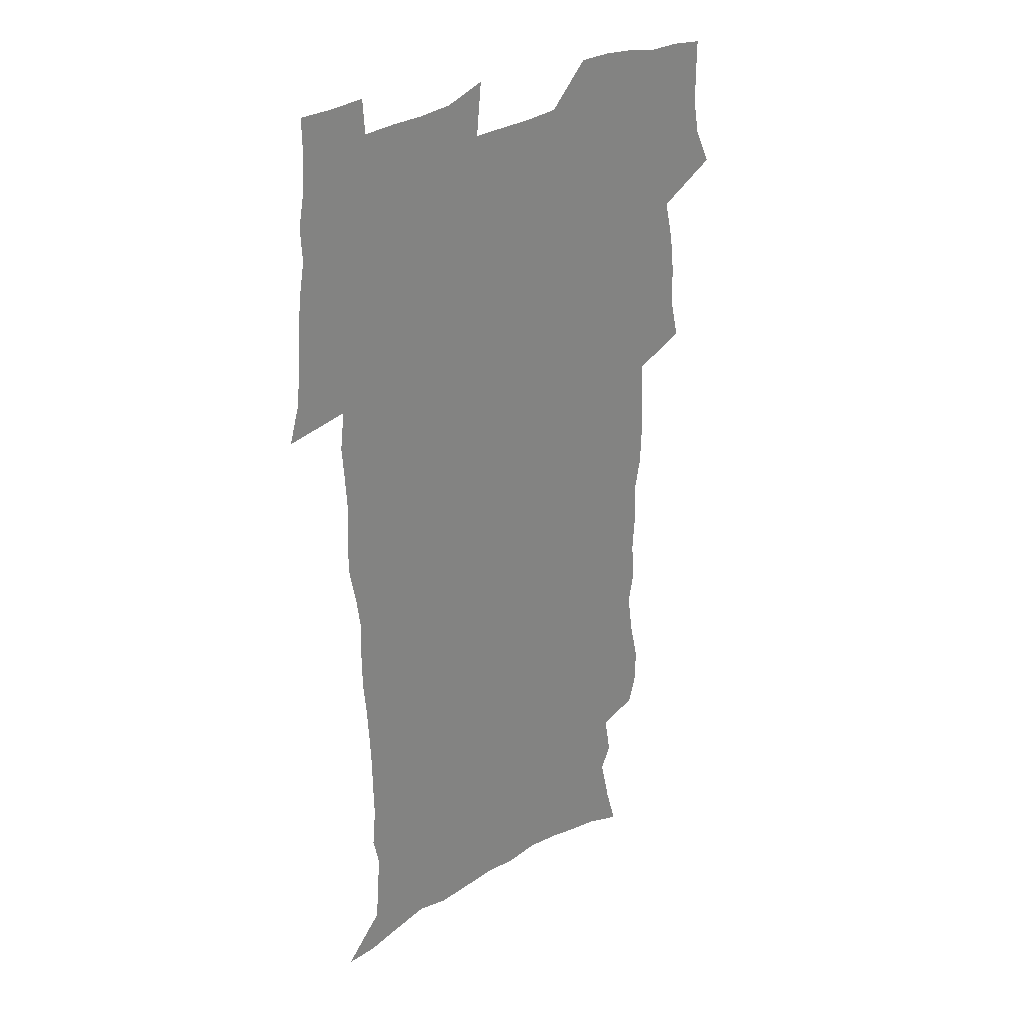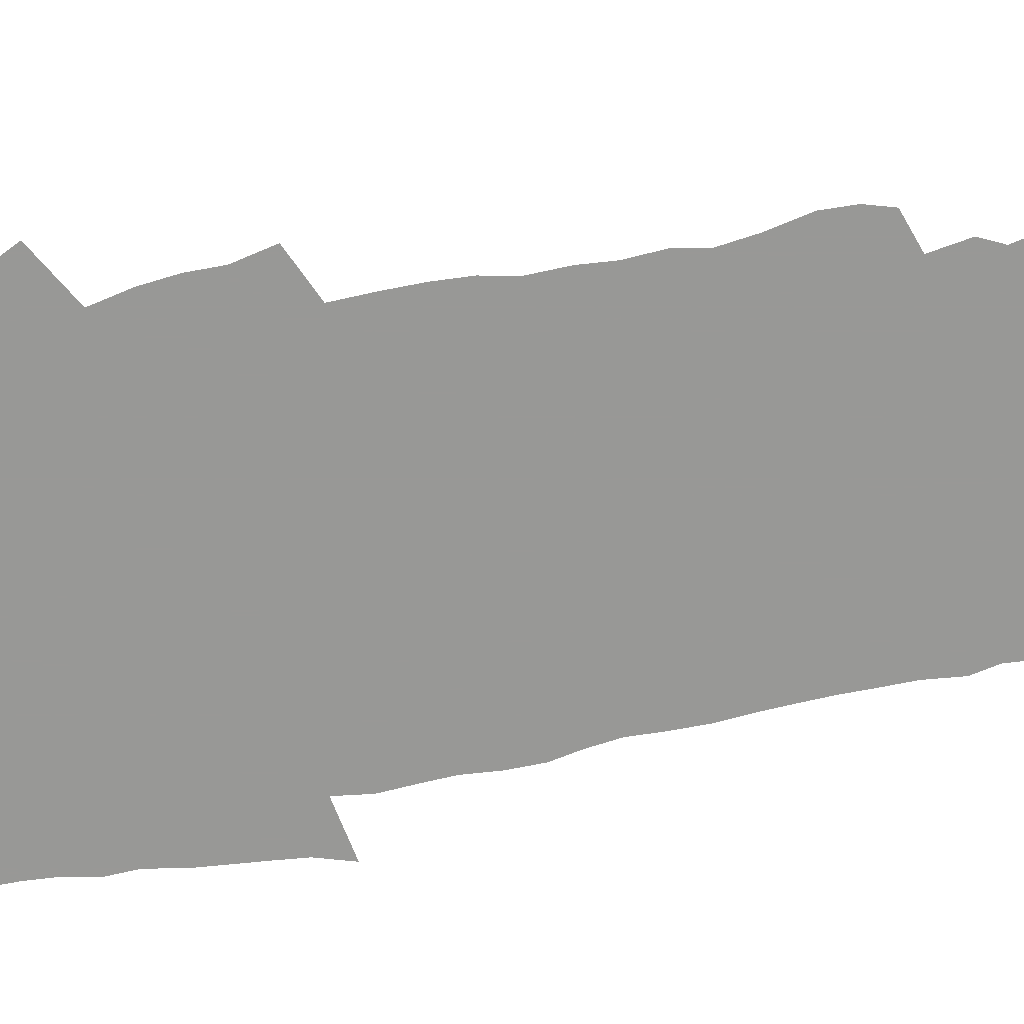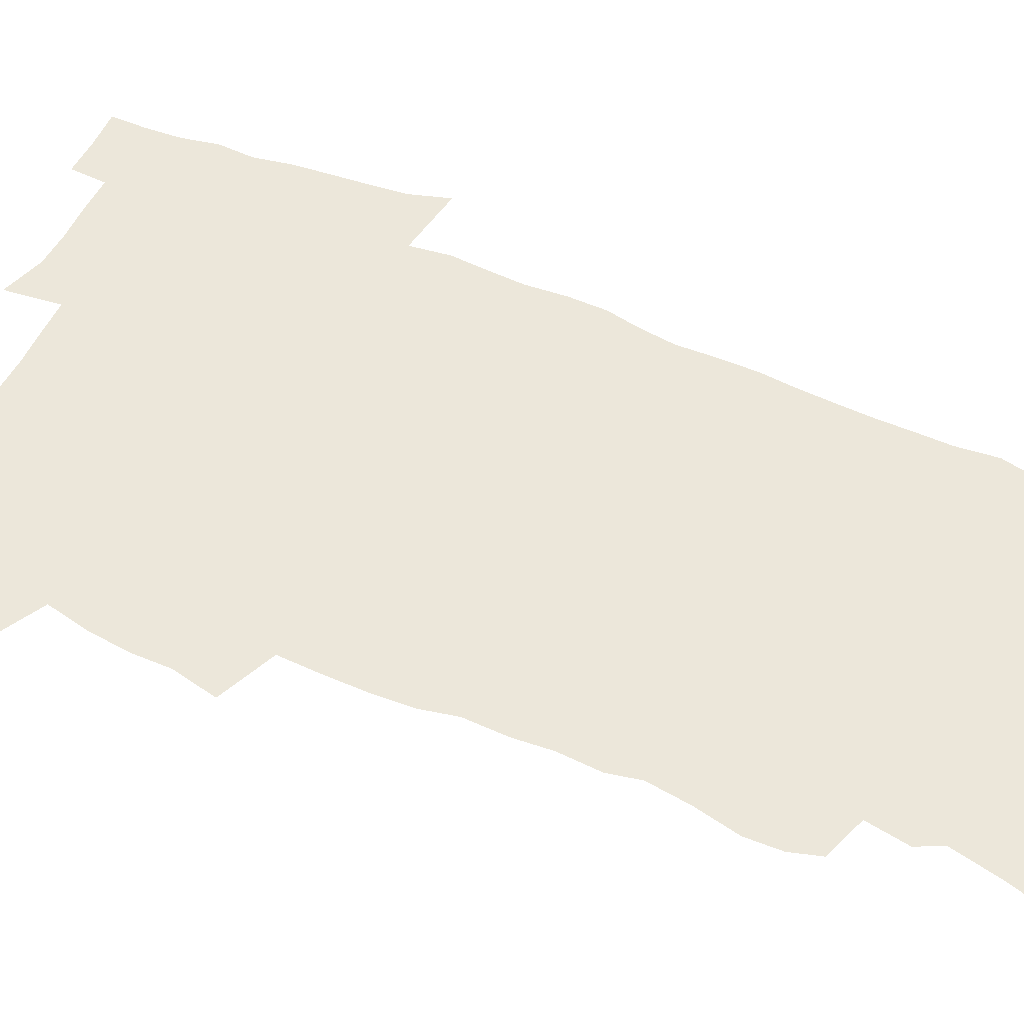
<metadata>
{"format":"obj","ext":"obj","renderer":"f3d","projection":"perspective","resolution":1024,"background":"white","views":[{"elev":29.1,"azim":137.6,"up":"+Y"},{"elev":-68.5,"azim":-79.8,"up":"+Z"},{"elev":54.0,"azim":-66.4,"up":"+Z"}]}
</metadata>
<code>
v 470.1 524.5 0
v 477.5 539.4 0
v 480.3 554.1 0
v 480.4 568.8 0
v 480.2 583.5 0
v 486.3 439.6 0
v 490.6 458.2 0
v 490.7 474 0
v 492.6 490.8 0
v 496.8 509 0
v 497.7 523.7 0
v 496.4 538.7 0
v 497 553.3 0
v 498 567.4 0
v 494.8 585.3 0
v 510.9 234.4 0
v 507.4 246.8 0
v 507 261.6 0
v 511.2 280.1 0
v 513.7 297.8 0
v 511.1 311.3 0
v 512.3 328.7 0
v 511.3 344.3 0
v 512 362.3 0
v 509 377 0
v 508.4 393.6 0
v 508.7 411.1 0
v 509.5 429 0
v 508.1 444.7 0
v 509.9 461.6 0
v 508 476.4 0
v 510.8 493.3 0
v 512.4 509 0
v 513 523.8 0
v 511 538.9 0
v 513.9 553.4 0
v 512.2 568.7 0
v 509.9 585.4 0
v 520.2 161.8 0
v 525.4 179.4 0
v 530.1 200.1 0
v 525.3 210.5 0
v 528.3 227.9 0
v 529.9 245 0
v 532.8 263 0
v 533.1 278.3 0
v 532.3 292.8 0
v 532.6 308.5 0
v 531.2 322.9 0
v 530.8 338.5 0
v 530 353.8 0
v 529.9 370.1 0
v 529 385.6 0
v 527.8 400.9 0
v 526.9 416.5 0
v 528.1 433.6 0
v 527.1 448.6 0
v 528 464.6 0
v 526.9 479.3 0
v 529.2 495.4 0
v 528.1 509.8 0
v 528.1 524.5 0
v 528.9 539.1 0
v 528.5 553.8 0
v 526.7 569.9 0
v 524.1 588.1 0
v 537.2 167.5 0
v 536.6 178.9 0
v 544.7 205.9 0
v 544.3 220.3 0
v 545.1 236 0
v 548 254.2 0
v 548.6 269.7 0
v 548.6 284.8 0
v 549 300.4 0
v 547.8 314.3 0
v 546.8 328.9 0
v 548.7 347 0
v 547 360.3 0
v 546.3 375.5 0
v 545.8 390.8 0
v 544.6 405.5 0
v 544.1 420.8 0
v 543.1 435.5 0
v 543.6 451.2 0
v 544 466.6 0
v 544.2 481.5 0
v 544.3 496.1 0
v 544.3 510.5 0
v 544.9 524.7 0
v 544.5 538.8 0
v 544.3 552.7 0
v 541.2 570.9 0
v 538.4 589.5 0
v 550.3 169.6 0
v 555.2 189.7 0
v 559.1 210.2 0
v 561.1 227.9 0
v 563 245.1 0
v 563.4 260.1 0
v 563 274.3 0
v 563.2 289.5 0
v 562.6 303.8 0
v 562 318.3 0
v 561.7 333.5 0
v 561.3 347.8 0
v 561.6 364 0
v 561.2 379 0
v 560.3 393.4 0
v 560.9 409.5 0
v 560 423.7 0
v 559.6 438.5 0
v 559.3 453.3 0
v 559.7 468.3 0
v 559.9 482.8 0
v 559.6 496.9 0
v 559.6 511 0
v 559.4 525 0
v 559.3 538.9 0
v 558.4 553.3 0
v 556.2 570.2 0
v 553.2 589.5 0
v 565.4 172.7 0
v 570 192.7 0
v 574.3 216 0
v 575.5 232.2 0
v 576.1 247.4 0
v 576.5 262.6 0
v 576.8 277.8 0
v 576.3 291.7 0
v 575.9 306.1 0
v 576 321.6 0
v 576 336.7 0
v 576 351.5 0
v 576.4 367.8 0
v 575.6 381.7 0
v 574.3 395.2 0
v 574.7 410.7 0
v 574 424.6 0
v 574.7 440.8 0
v 574.2 454.9 0
v 574 469.1 0
v 574 483.3 0
v 573.8 497.3 0
v 574 511.4 0
v 574.1 525.2 0
v 573.9 538.9 0
v 572.6 554 0
v 570.5 571 0
v 581 174.6 0
v 583 189.2 0
v 587 215.4 0
v 588.7 234.5 0
v 589.4 250.2 0
v 589.1 263.2 0
v 589.6 279.5 0
v 589.3 293.4 0
v 589.2 308.3 0
v 589.6 324.2 0
v 589.3 338.1 0
v 588.9 350.9 0
v 589.5 369.2 0
v 589.6 384.1 0
v 588.8 397.5 0
v 588.5 411.7 0
v 587.5 425 0
v 588.4 441.3 0
v 588.4 455.6 0
v 588.2 469.7 0
v 588.3 483.9 0
v 588.3 497.9 0
v 588.5 511.8 0
v 588.1 525.6 0
v 587.8 539.3 0
v 587.1 553.9 0
v 585.8 569.8 0
v 595.6 172.7 0
v 598.5 194.5 0
v 600.4 216 0
v 601.5 235.3 0
v 601.9 250.5 0
v 601.7 263.5 0
v 602.3 280.4 0
v 602.2 294.4 0
v 602.3 309.9 0
v 602.3 323.9 0
v 602.4 338.2 0
v 602.7 353.5 0
v 602.6 368.3 0
v 602.6 384.8 0
v 602.5 398.5 0
v 602.3 412.7 0
v 602.1 426.9 0
v 602.2 441.3 0
v 602.4 456.4 0
v 602.5 470.5 0
v 602.3 484.2 0
v 602.4 498.4 0
v 602.5 512.2 0
v 602.2 525.8 0
v 601.7 540.1 0
v 601.4 554.2 0
v 600.5 569.7 0
v 611.4 174 0
v 613 197.2 0
v 613.6 214.9 0
v 614.2 234.4 0
v 614.4 251 0
v 614.7 265.3 0
v 615.1 279.4 0
v 615.2 295.5 0
v 615.1 310 0
v 615.2 325.1 0
v 615.4 337.1 0
v 616 355.3 0
v 615.9 369.5 0
v 616.1 383.5 0
v 615.9 398.7 0
v 615.9 412.6 0
v 615.9 427.6 0
v 616 441.4 0
v 616 456.8 0
v 616.1 470.5 0
v 616.1 484.3 0
v 616.2 498.3 0
v 616.2 512.3 0
v 616.1 526 0
v 616.1 539.6 0
v 615.7 554.3 0
v 615.2 569.4 0
v 612.8 592.4 0
v 626.9 172.9 0
v 626.9 197.1 0
v 627 216.7 0
v 627.1 233.2 0
v 627.3 248.8 0
v 627.4 263.7 0
v 628.3 277.3 0
v 627.8 295.7 0
v 628 310.1 0
v 628.4 324 0
v 628.8 340.2 0
v 628.9 355.2 0
v 629.1 369.4 0
v 629.4 383.4 0
v 629.4 398.4 0
v 629.6 412.7 0
v 629.9 426.8 0
v 629.9 441.6 0
v 630 456 0
v 629.9 470.3 0
v 629.9 484.3 0
v 630.4 498 0
v 630 512.4 0
v 630.2 526.1 0
v 630.1 540 0
v 630 554.3 0
v 629.8 570.2 0
v 630.5 586.1 0
v 642.2 172 0
v 641.3 194.6 0
v 640.2 215.7 0
v 639.9 232.6 0
v 640.6 246.4 0
v 641.5 259.4 0
v 641.2 277.1 0
v 641.3 292.6 0
v 641 308.5 0
v 641.9 321.8 0
v 641.8 339.1 0
v 642.1 353.7 0
v 642.4 368.3 0
v 643 382.4 0
v 643.5 396.7 0
v 643.6 411.5 0
v 643.7 426.4 0
v 644.1 440.6 0
v 644.2 455.1 0
v 644.2 469.6 0
v 644.5 483.7 0
v 644.4 498 0
v 644.9 511.9 0
v 644.3 526.3 0
v 644.3 540.2 0
v 644.5 554.6 0
v 644.7 570.5 0
v 645.6 584.7 0
v 657 174.8 0
v 655.7 192.8 0
v 653.9 213 0
v 653.4 229.5 0
v 653.9 244.3 0
v 653.9 260.4 0
v 654.9 273.9 0
v 654.4 290.5 0
v 655 305.1 0
v 654.9 321.3 0
v 655.9 335.4 0
v 656.5 350.1 0
v 656.6 365.4 0
v 656.6 380.8 0
v 657.8 394.8 0
v 658.1 409.8 0
v 658.2 424.8 0
v 658.5 439.5 0
v 658.6 454.1 0
v 659 468.6 0
v 659.2 483.1 0
v 658.5 497.8 0
v 659 511.8 0
v 658.9 526.1 0
v 659.1 540.4 0
v 659.1 554.8 0
v 659.6 569.5 0
v 660.2 584.6 0
v 672.5 171.4 0
v 671.7 187.2 0
v 669.3 207.2 0
v 668.3 224.2 0
v 668.6 239.6 0
v 668.5 255.2 0
v 668.8 270.2 0
v 668.6 286.2 0
v 669.1 301.2 0
v 668.9 317.3 0
v 669.9 331.9 0
v 670.7 346.7 0
v 671 362.2 0
v 672.5 376.4 0
v 674.9 390.3 0
v 673.8 406.8 0
v 674.7 421.6 0
v 674.1 437.2 0
v 674.9 451.9 0
v 674.9 467 0
v 675.2 481.7 0
v 674.8 496.6 0
v 673.7 511.4 0
v 674.7 525.7 0
v 673.2 540.6 0
v 673.6 554.5 0
v 674.1 568.4 0
v 675 583.7 0
v 676 598.7 0
v 688.6 167.6 0
v 685.3 186.9 0
v 683.7 203.4 0
v 682.8 219.6 0
v 685.6 232 0
v 684 249 0
v 684.4 263.8 0
v 684.6 279.1 0
v 685.4 294 0
v 686.4 309.1 0
v 687.9 323.8 0
v 688.1 339.7 0
v 687.7 356.3 0
v 689.7 370.8 0
v 692.7 384.9 0
v 693.1 400.8 0
v 692 417.6 0
v 693 433 0
v 694.2 448.2 0
v 692.2 464.7 0
v 693.4 479.4 0
v 694.3 494 0
v 691.6 509.8 0
v 691.8 524.5 0
v 689.8 539.7 0
v 688.9 554.2 0
v 688.5 568.3 0
v 689.8 582.8 0
v 690.9 597.7 0
v 702.7 167.1 0
v 720.3 459.6 0
v 715.5 476.3 0
v 714.1 491.6 0
v 713 506.9 0
v 711.8 522.2 0
v 709.1 538.1 0
v 709.9 552.9 0
v 707.1 568.2 0
v 706.3 583 0
v 706.6 597.6 0
f 10 11 1
f 1 11 2
f 11 12 2
f 2 12 3
f 12 13 3
f 3 13 4
f 13 14 4
f 4 14 5
f 14 15 5
f 28 29 6
f 6 29 7
f 29 30 7
f 7 30 8
f 30 31 8
f 8 31 9
f 31 32 9
f 9 32 10
f 32 33 10
f 10 33 11
f 33 34 11
f 11 34 12
f 34 35 12
f 12 35 13
f 35 36 13
f 13 36 14
f 36 37 14
f 14 37 15
f 37 38 15
f 43 44 16
f 16 44 17
f 44 45 17
f 17 45 18
f 45 46 18
f 18 46 19
f 46 47 19
f 19 47 20
f 47 48 20
f 20 48 21
f 48 49 21
f 21 49 22
f 49 50 22
f 22 50 23
f 50 51 23
f 23 51 24
f 51 52 24
f 24 52 25
f 52 53 25
f 25 53 26
f 53 54 26
f 26 54 27
f 54 55 27
f 27 55 28
f 55 56 28
f 28 56 29
f 56 57 29
f 29 57 30
f 57 58 30
f 30 58 31
f 58 59 31
f 31 59 32
f 59 60 32
f 32 60 33
f 60 61 33
f 33 61 34
f 61 62 34
f 34 62 35
f 62 63 35
f 35 63 36
f 63 64 36
f 36 64 37
f 64 65 37
f 37 65 38
f 65 66 38
f 39 67 40
f 67 68 40
f 40 68 41
f 68 69 41
f 41 69 42
f 69 70 42
f 42 70 43
f 70 71 43
f 43 71 44
f 71 72 44
f 44 72 45
f 72 73 45
f 45 73 46
f 73 74 46
f 46 74 47
f 74 75 47
f 47 75 48
f 75 76 48
f 48 76 49
f 76 77 49
f 49 77 50
f 77 78 50
f 50 78 51
f 78 79 51
f 51 79 52
f 79 80 52
f 52 80 53
f 80 81 53
f 53 81 54
f 81 82 54
f 54 82 55
f 82 83 55
f 55 83 56
f 83 84 56
f 56 84 57
f 84 85 57
f 57 85 58
f 85 86 58
f 58 86 59
f 86 87 59
f 59 87 60
f 87 88 60
f 60 88 61
f 88 89 61
f 61 89 62
f 89 90 62
f 62 90 63
f 90 91 63
f 63 91 64
f 91 92 64
f 64 92 65
f 92 93 65
f 65 93 66
f 93 94 66
f 67 95 68
f 95 96 68
f 68 96 69
f 96 97 69
f 69 97 70
f 97 98 70
f 70 98 71
f 98 99 71
f 71 99 72
f 99 100 72
f 72 100 73
f 100 101 73
f 73 101 74
f 101 102 74
f 74 102 75
f 102 103 75
f 75 103 76
f 103 104 76
f 76 104 77
f 104 105 77
f 77 105 78
f 105 106 78
f 78 106 79
f 106 107 79
f 79 107 80
f 107 108 80
f 80 108 81
f 108 109 81
f 81 109 82
f 109 110 82
f 82 110 83
f 110 111 83
f 83 111 84
f 111 112 84
f 84 112 85
f 112 113 85
f 85 113 86
f 113 114 86
f 86 114 87
f 114 115 87
f 87 115 88
f 115 116 88
f 88 116 89
f 116 117 89
f 89 117 90
f 117 118 90
f 90 118 91
f 118 119 91
f 91 119 92
f 119 120 92
f 92 120 93
f 120 121 93
f 93 121 94
f 121 122 94
f 95 123 96
f 123 124 96
f 96 124 97
f 124 125 97
f 97 125 98
f 125 126 98
f 98 126 99
f 126 127 99
f 99 127 100
f 127 128 100
f 100 128 101
f 128 129 101
f 101 129 102
f 129 130 102
f 102 130 103
f 130 131 103
f 103 131 104
f 131 132 104
f 104 132 105
f 132 133 105
f 105 133 106
f 133 134 106
f 106 134 107
f 134 135 107
f 107 135 108
f 135 136 108
f 108 136 109
f 136 137 109
f 109 137 110
f 137 138 110
f 110 138 111
f 138 139 111
f 111 139 112
f 139 140 112
f 112 140 113
f 140 141 113
f 113 141 114
f 141 142 114
f 114 142 115
f 142 143 115
f 115 143 116
f 143 144 116
f 116 144 117
f 144 145 117
f 117 145 118
f 145 146 118
f 118 146 119
f 146 147 119
f 119 147 120
f 147 148 120
f 120 148 121
f 148 149 121
f 121 149 122
f 123 150 124
f 150 151 124
f 124 151 125
f 151 152 125
f 125 152 126
f 152 153 126
f 126 153 127
f 153 154 127
f 127 154 128
f 154 155 128
f 128 155 129
f 155 156 129
f 129 156 130
f 156 157 130
f 130 157 131
f 157 158 131
f 131 158 132
f 158 159 132
f 132 159 133
f 159 160 133
f 133 160 134
f 160 161 134
f 134 161 135
f 161 162 135
f 135 162 136
f 162 163 136
f 136 163 137
f 163 164 137
f 137 164 138
f 164 165 138
f 138 165 139
f 165 166 139
f 139 166 140
f 166 167 140
f 140 167 141
f 167 168 141
f 141 168 142
f 168 169 142
f 142 169 143
f 169 170 143
f 143 170 144
f 170 171 144
f 144 171 145
f 171 172 145
f 145 172 146
f 172 173 146
f 146 173 147
f 173 174 147
f 147 174 148
f 174 175 148
f 148 175 149
f 175 176 149
f 150 177 151
f 177 178 151
f 151 178 152
f 178 179 152
f 152 179 153
f 179 180 153
f 153 180 154
f 180 181 154
f 154 181 155
f 181 182 155
f 155 182 156
f 182 183 156
f 156 183 157
f 183 184 157
f 157 184 158
f 184 185 158
f 158 185 159
f 185 186 159
f 159 186 160
f 186 187 160
f 160 187 161
f 187 188 161
f 161 188 162
f 188 189 162
f 162 189 163
f 189 190 163
f 163 190 164
f 190 191 164
f 164 191 165
f 191 192 165
f 165 192 166
f 192 193 166
f 166 193 167
f 193 194 167
f 167 194 168
f 194 195 168
f 168 195 169
f 195 196 169
f 169 196 170
f 196 197 170
f 170 197 171
f 197 198 171
f 171 198 172
f 198 199 172
f 172 199 173
f 199 200 173
f 173 200 174
f 200 201 174
f 174 201 175
f 201 202 175
f 175 202 176
f 202 203 176
f 177 204 178
f 204 205 178
f 178 205 179
f 205 206 179
f 179 206 180
f 206 207 180
f 180 207 181
f 207 208 181
f 181 208 182
f 208 209 182
f 182 209 183
f 209 210 183
f 183 210 184
f 210 211 184
f 184 211 185
f 211 212 185
f 185 212 186
f 212 213 186
f 186 213 187
f 213 214 187
f 187 214 188
f 214 215 188
f 188 215 189
f 215 216 189
f 189 216 190
f 216 217 190
f 190 217 191
f 217 218 191
f 191 218 192
f 218 219 192
f 192 219 193
f 219 220 193
f 193 220 194
f 220 221 194
f 194 221 195
f 221 222 195
f 195 222 196
f 222 223 196
f 196 223 197
f 223 224 197
f 197 224 198
f 224 225 198
f 198 225 199
f 225 226 199
f 199 226 200
f 226 227 200
f 200 227 201
f 227 228 201
f 201 228 202
f 228 229 202
f 202 229 203
f 229 230 203
f 204 232 205
f 232 233 205
f 205 233 206
f 233 234 206
f 206 234 207
f 234 235 207
f 207 235 208
f 235 236 208
f 208 236 209
f 236 237 209
f 209 237 210
f 237 238 210
f 210 238 211
f 238 239 211
f 211 239 212
f 239 240 212
f 212 240 213
f 240 241 213
f 213 241 214
f 241 242 214
f 214 242 215
f 242 243 215
f 215 243 216
f 243 244 216
f 216 244 217
f 244 245 217
f 217 245 218
f 245 246 218
f 218 246 219
f 246 247 219
f 219 247 220
f 247 248 220
f 220 248 221
f 248 249 221
f 221 249 222
f 249 250 222
f 222 250 223
f 250 251 223
f 223 251 224
f 251 252 224
f 224 252 225
f 252 253 225
f 225 253 226
f 253 254 226
f 226 254 227
f 254 255 227
f 227 255 228
f 255 256 228
f 228 256 229
f 256 257 229
f 229 257 230
f 257 258 230
f 230 258 231
f 258 259 231
f 232 260 233
f 260 261 233
f 233 261 234
f 261 262 234
f 234 262 235
f 262 263 235
f 235 263 236
f 263 264 236
f 236 264 237
f 264 265 237
f 237 265 238
f 265 266 238
f 238 266 239
f 266 267 239
f 239 267 240
f 267 268 240
f 240 268 241
f 268 269 241
f 241 269 242
f 269 270 242
f 242 270 243
f 270 271 243
f 243 271 244
f 271 272 244
f 244 272 245
f 272 273 245
f 245 273 246
f 273 274 246
f 246 274 247
f 274 275 247
f 247 275 248
f 275 276 248
f 248 276 249
f 276 277 249
f 249 277 250
f 277 278 250
f 250 278 251
f 278 279 251
f 251 279 252
f 279 280 252
f 252 280 253
f 280 281 253
f 253 281 254
f 281 282 254
f 254 282 255
f 282 283 255
f 255 283 256
f 283 284 256
f 256 284 257
f 284 285 257
f 257 285 258
f 285 286 258
f 258 286 259
f 286 287 259
f 260 288 261
f 288 289 261
f 261 289 262
f 289 290 262
f 262 290 263
f 290 291 263
f 263 291 264
f 291 292 264
f 264 292 265
f 292 293 265
f 265 293 266
f 293 294 266
f 266 294 267
f 294 295 267
f 267 295 268
f 295 296 268
f 268 296 269
f 296 297 269
f 269 297 270
f 297 298 270
f 270 298 271
f 298 299 271
f 271 299 272
f 299 300 272
f 272 300 273
f 300 301 273
f 273 301 274
f 301 302 274
f 274 302 275
f 302 303 275
f 275 303 276
f 303 304 276
f 276 304 277
f 304 305 277
f 277 305 278
f 305 306 278
f 278 306 279
f 306 307 279
f 279 307 280
f 307 308 280
f 280 308 281
f 308 309 281
f 281 309 282
f 309 310 282
f 282 310 283
f 310 311 283
f 283 311 284
f 311 312 284
f 284 312 285
f 312 313 285
f 285 313 286
f 313 314 286
f 286 314 287
f 314 315 287
f 288 316 289
f 316 317 289
f 289 317 290
f 317 318 290
f 290 318 291
f 318 319 291
f 291 319 292
f 319 320 292
f 292 320 293
f 320 321 293
f 293 321 294
f 321 322 294
f 294 322 295
f 322 323 295
f 295 323 296
f 323 324 296
f 296 324 297
f 324 325 297
f 297 325 298
f 325 326 298
f 298 326 299
f 326 327 299
f 299 327 300
f 327 328 300
f 300 328 301
f 328 329 301
f 301 329 302
f 329 330 302
f 302 330 303
f 330 331 303
f 303 331 304
f 331 332 304
f 304 332 305
f 332 333 305
f 305 333 306
f 333 334 306
f 306 334 307
f 334 335 307
f 307 335 308
f 335 336 308
f 308 336 309
f 336 337 309
f 309 337 310
f 337 338 310
f 310 338 311
f 338 339 311
f 311 339 312
f 339 340 312
f 312 340 313
f 340 341 313
f 313 341 314
f 341 342 314
f 314 342 315
f 342 343 315
f 316 345 317
f 345 346 317
f 317 346 318
f 346 347 318
f 318 347 319
f 347 348 319
f 319 348 320
f 348 349 320
f 320 349 321
f 349 350 321
f 321 350 322
f 350 351 322
f 322 351 323
f 351 352 323
f 323 352 324
f 352 353 324
f 324 353 325
f 353 354 325
f 325 354 326
f 354 355 326
f 326 355 327
f 355 356 327
f 327 356 328
f 356 357 328
f 328 357 329
f 357 358 329
f 329 358 330
f 358 359 330
f 330 359 331
f 359 360 331
f 331 360 332
f 360 361 332
f 332 361 333
f 361 362 333
f 333 362 334
f 362 363 334
f 334 363 335
f 363 364 335
f 335 364 336
f 364 365 336
f 336 365 337
f 365 366 337
f 337 366 338
f 366 367 338
f 338 367 339
f 367 368 339
f 339 368 340
f 368 369 340
f 340 369 341
f 369 370 341
f 341 370 342
f 370 371 342
f 342 371 343
f 371 372 343
f 343 372 344
f 372 373 344
f 345 374 346
f 364 375 365
f 375 376 365
f 365 376 366
f 376 377 366
f 366 377 367
f 377 378 367
f 367 378 368
f 378 379 368
f 368 379 369
f 379 380 369
f 369 380 370
f 380 381 370
f 370 381 371
f 381 382 371
f 371 382 372
f 382 383 372
f 372 383 373
f 383 384 373

</code>
